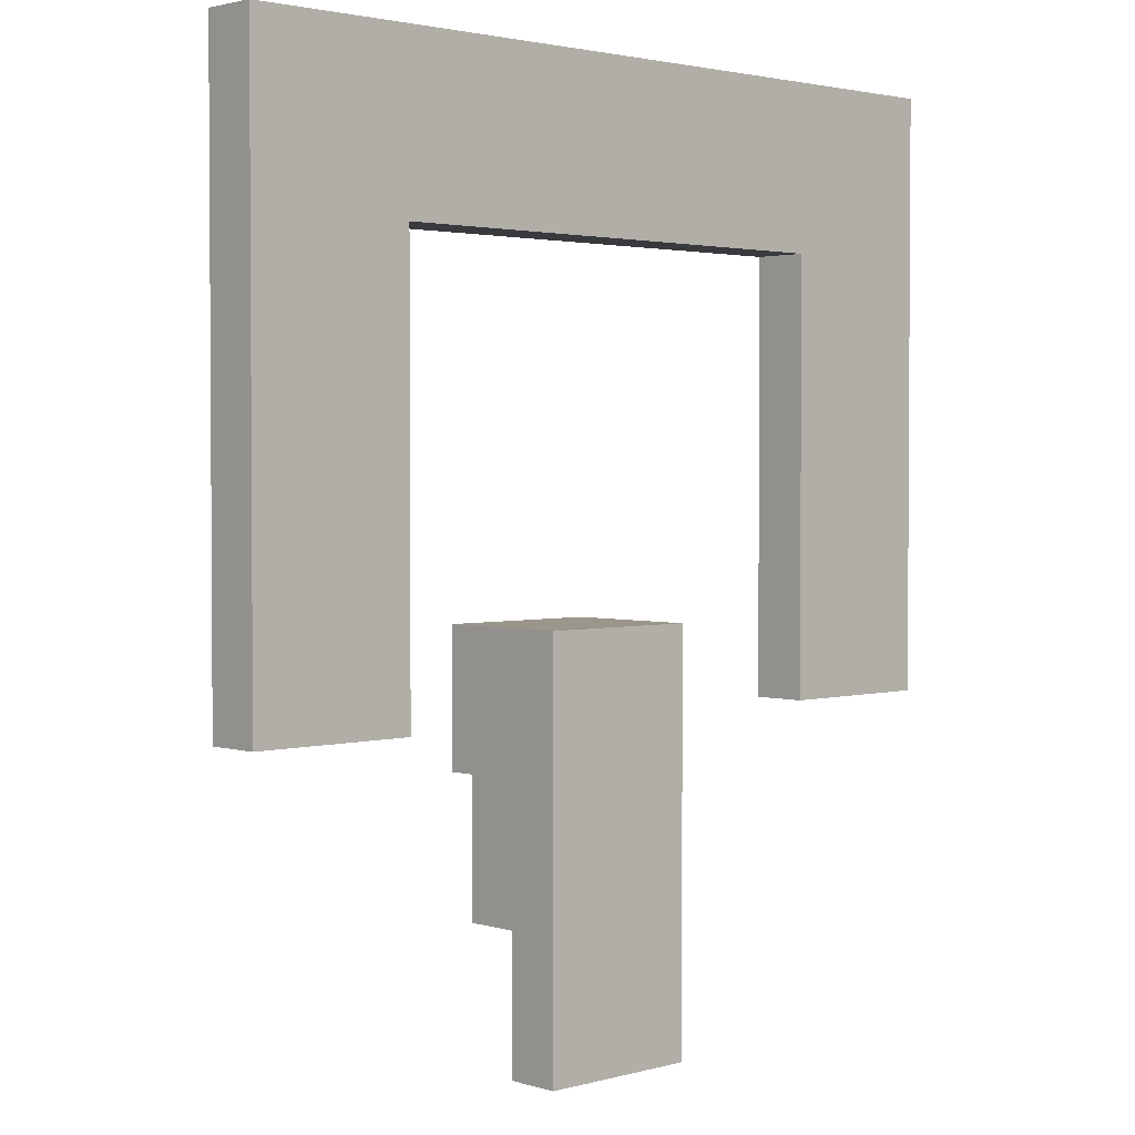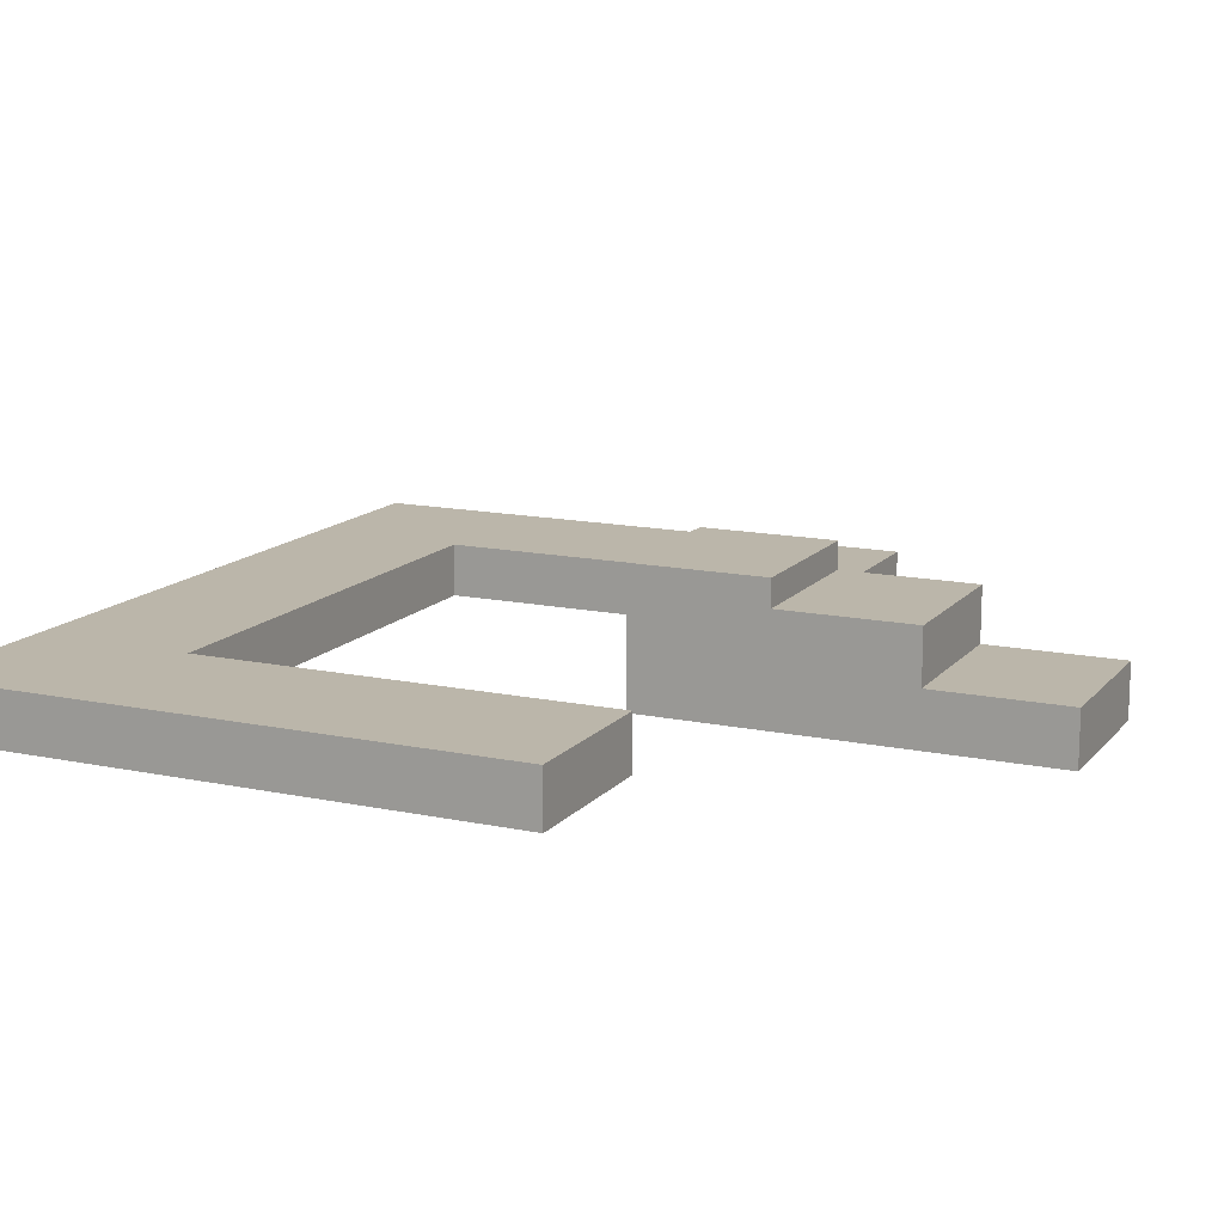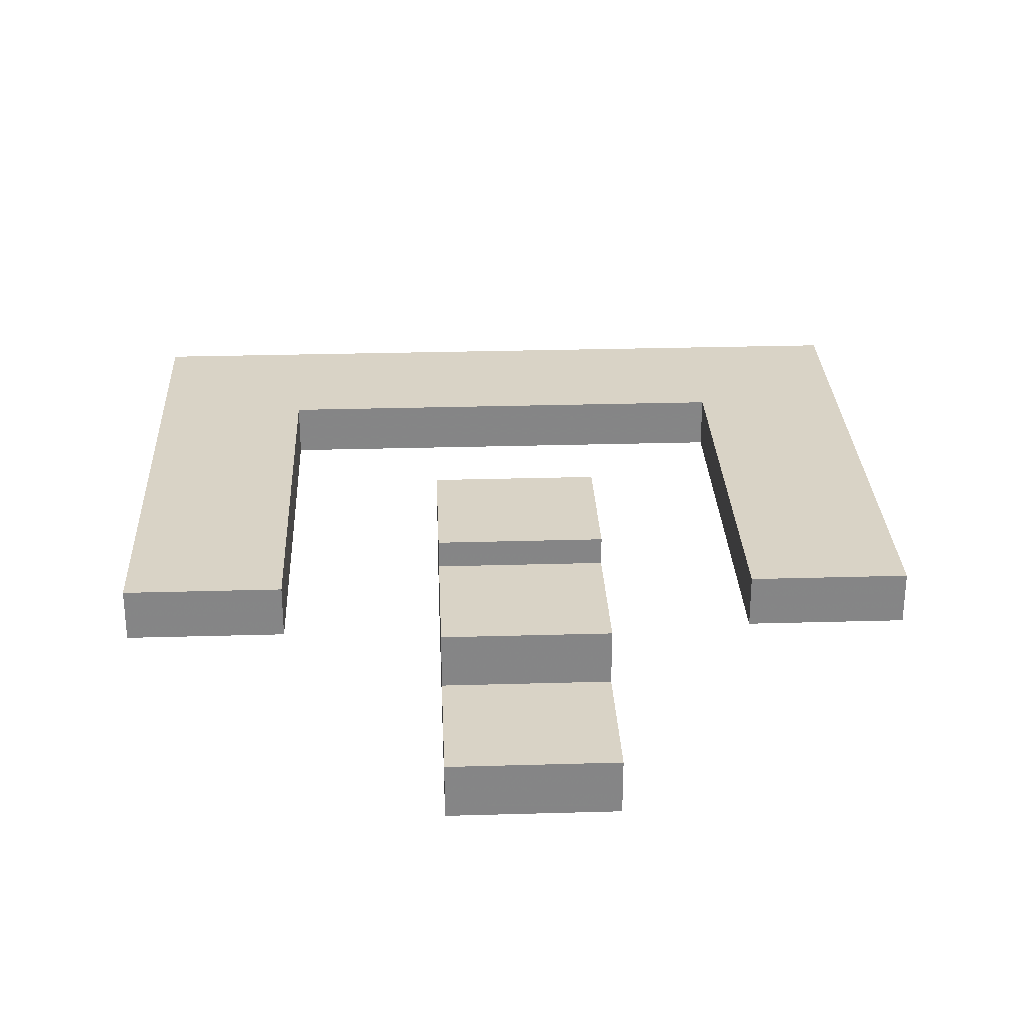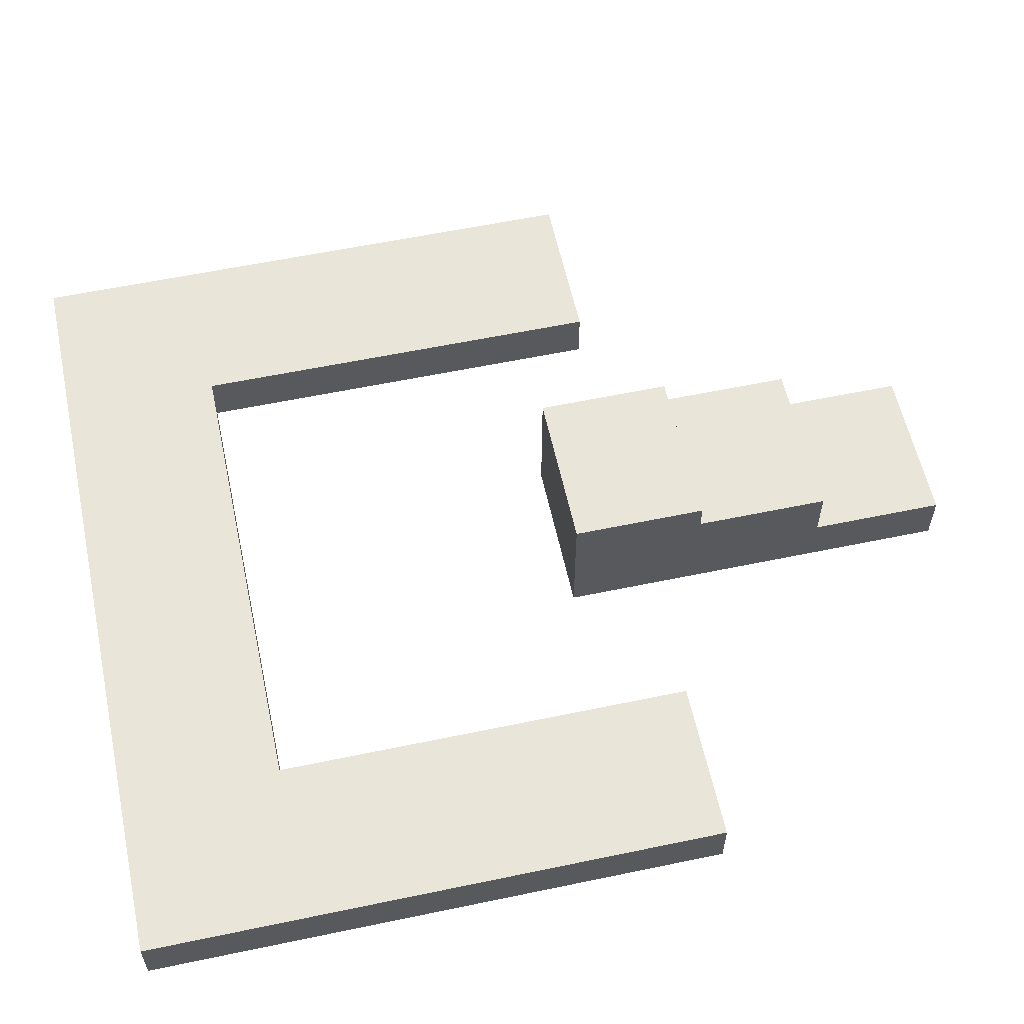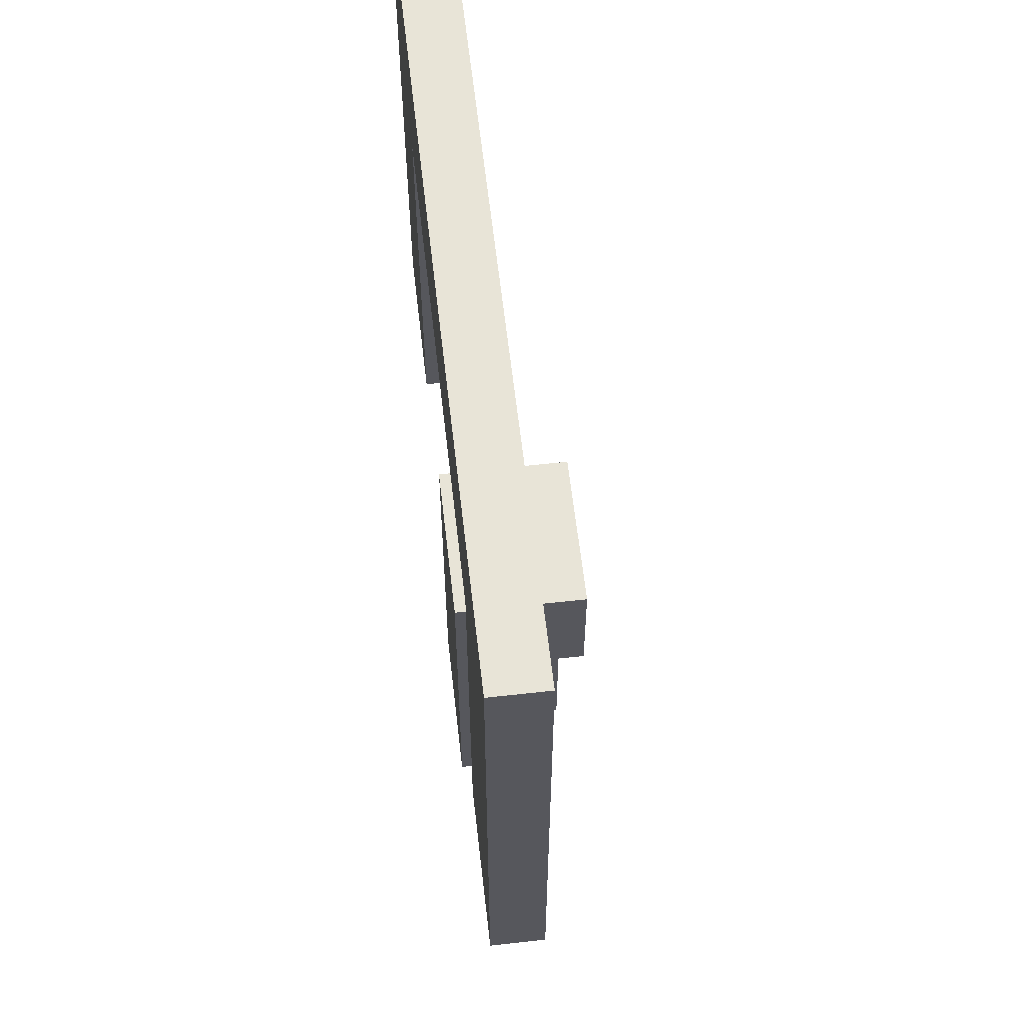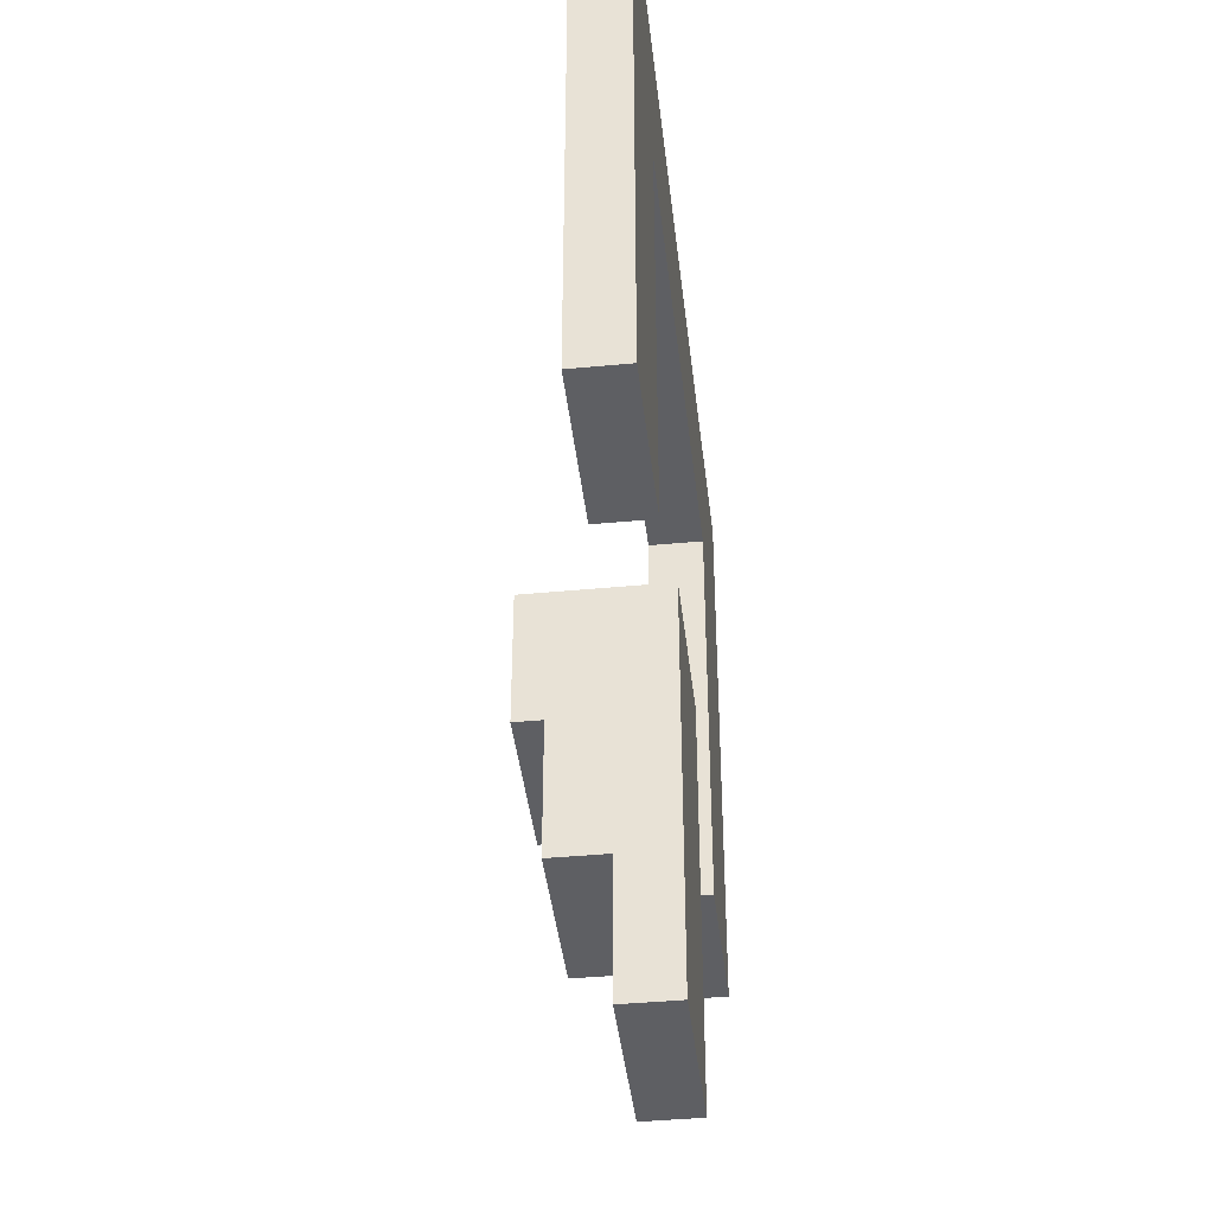
<metadata>
{"format":"obj","ext":"obj","renderer":"f3d","projection":"perspective","resolution":1024,"background":"white","views":[{"elev":2.3,"azim":136.6,"up":"+Y"},{"elev":13.9,"azim":-64.9,"up":"+Z"},{"elev":28.3,"azim":-2.5,"up":"+Z"},{"elev":58.4,"azim":-102.2,"up":"+Z"},{"elev":61.3,"azim":-96.5,"up":"+Y"},{"elev":-41.6,"azim":96.5,"up":"+Y"}]}
</metadata>
<code>
o obj_0
v 80 		69 		0
v 80 		69 		10
v 80 		-40 		10
v 80 		-40 		0
v 50 		39 		10
v 50 		39 		0
v 50 		-40 		0
v 50 		-40 		10
v 20 		-50 		25
v 20 		-50 		20
v 20 		-25 		25
v -10 		-50 		20
v -40 		39 		10
v -10 		-75 		10
v -70 		-40 		10
v -10 		-75 		20
v -40 		-40 		10
v -40 		39 		0
v -70 		69 		0
v 20 		-75 		20
v 20 		-100 		0
v -10 		-100 		0
v -40 		-40 		0
v -10 		-100 		10
v 20 		-75 		10
v 20 		-100 		10
v -70 		-40 		0
v -70 		69 		10
v 20 		-25 		0
v -10 		-25 		0
v -10 		-25 		25
v -10 		-50 		25
g group_0_15277357
f 1 2 4
f 3 4 2
f 5 6 7
f 5 7 8
f 9 10 11
f 8 3 5
f 2 5 3
f 12 14 16
f 13 15 17
f 4 7 6
f 4 6 1
f 10 12 16
f 10 16 20
f 16 14 25
f 16 25 20
f 8 7 4
f 8 4 3
f 24 22 21
f 24 21 26
f 19 18 27
f 23 27 18
f 17 23 18
f 17 18 13
f 20 25 10
f 6 5 18
f 13 18 5
f 15 27 23
f 15 23 17
f 28 19 15
f 15 19 27
f 13 5 28
f 2 28 5
f 15 13 28
f 10 25 29
f 10 29 11
f 21 29 25
f 26 21 25
f 22 14 30
f 31 30 12
f 14 22 24
f 11 31 32
f 11 32 9
f 25 14 24
f 25 24 26
f 32 12 10
f 32 10 9
f 1 19 28
f 1 28 2
f 31 12 32
f 31 11 29
f 31 29 30
f 14 12 30
f 19 1 18
f 6 18 1
f 29 21 30
f 22 30 21

</code>
